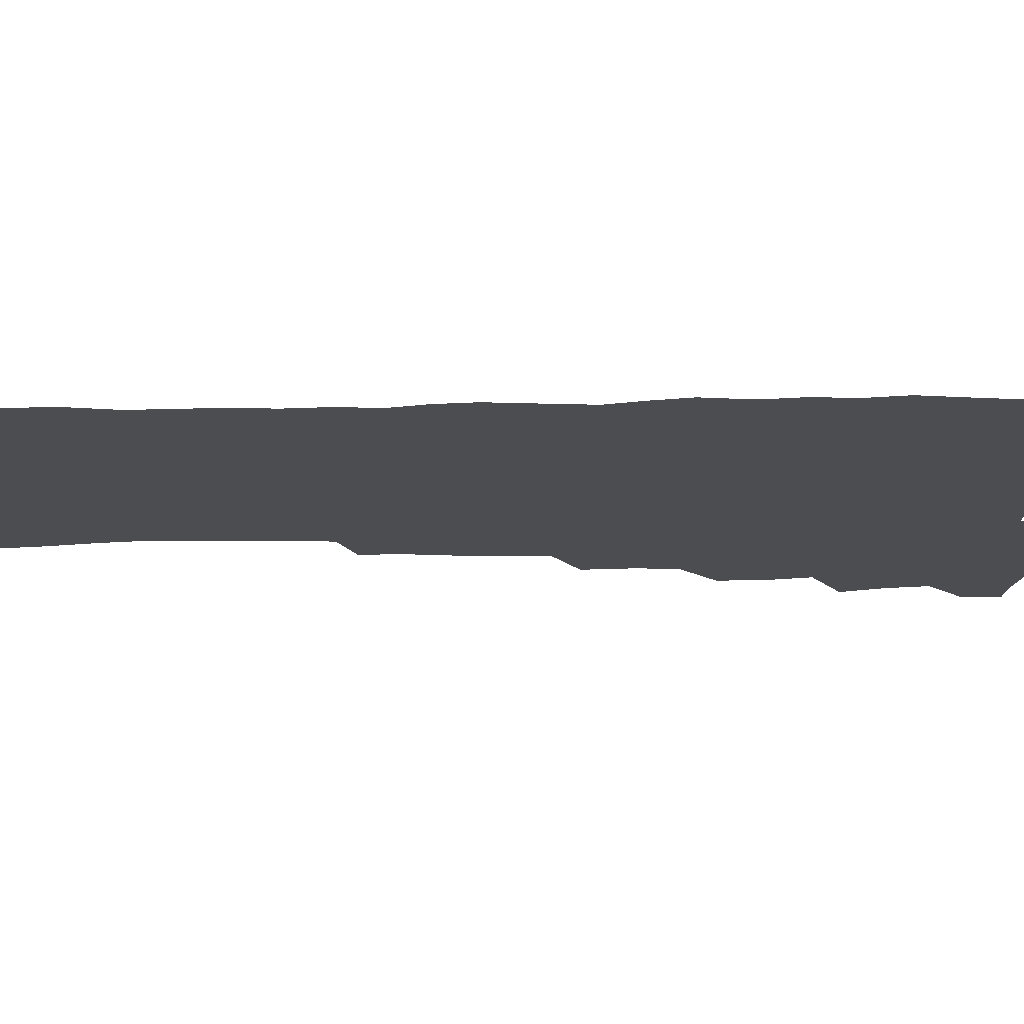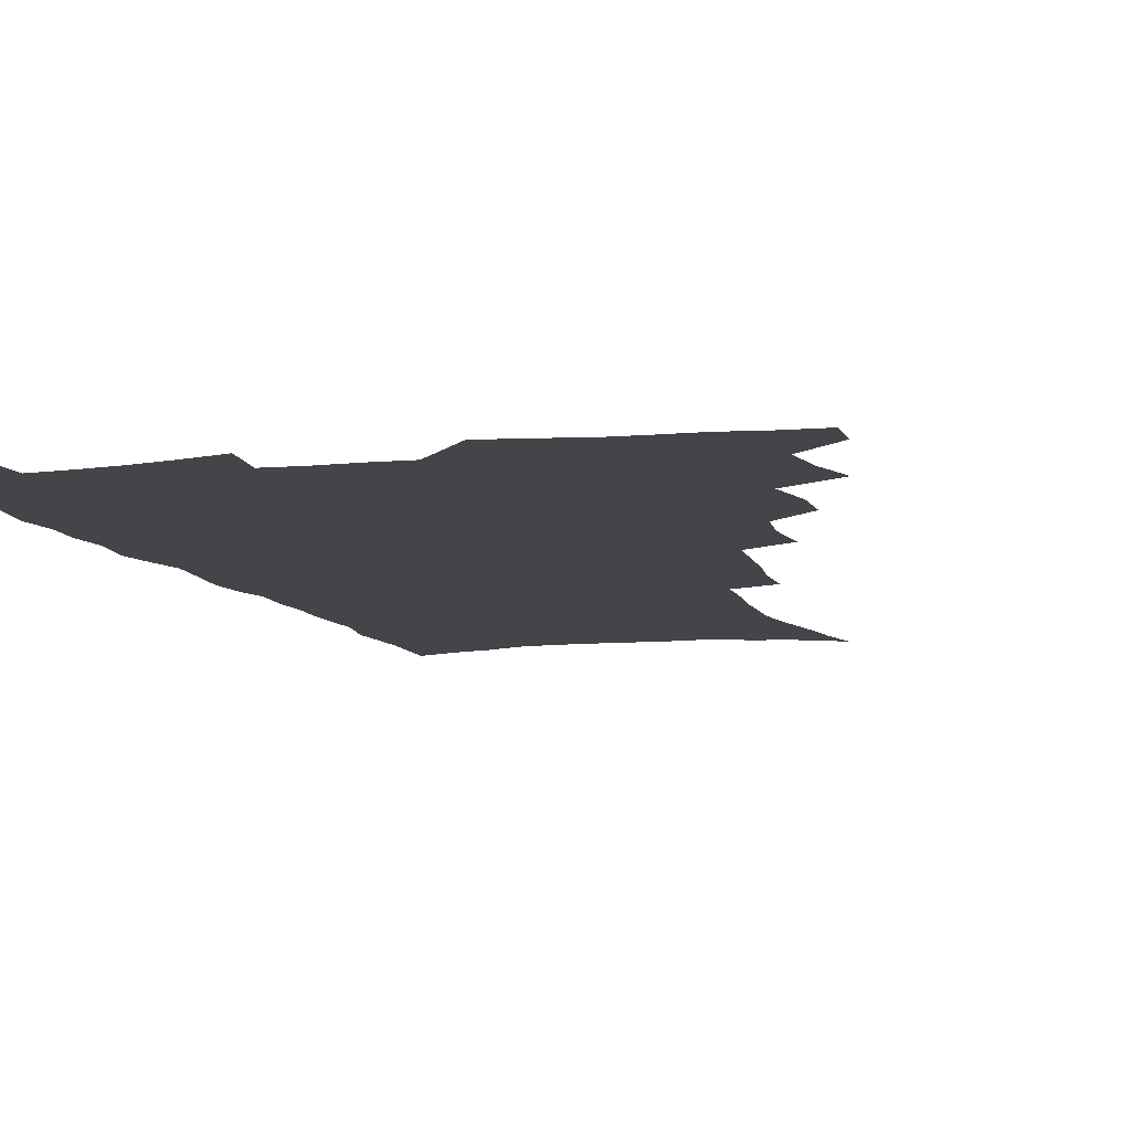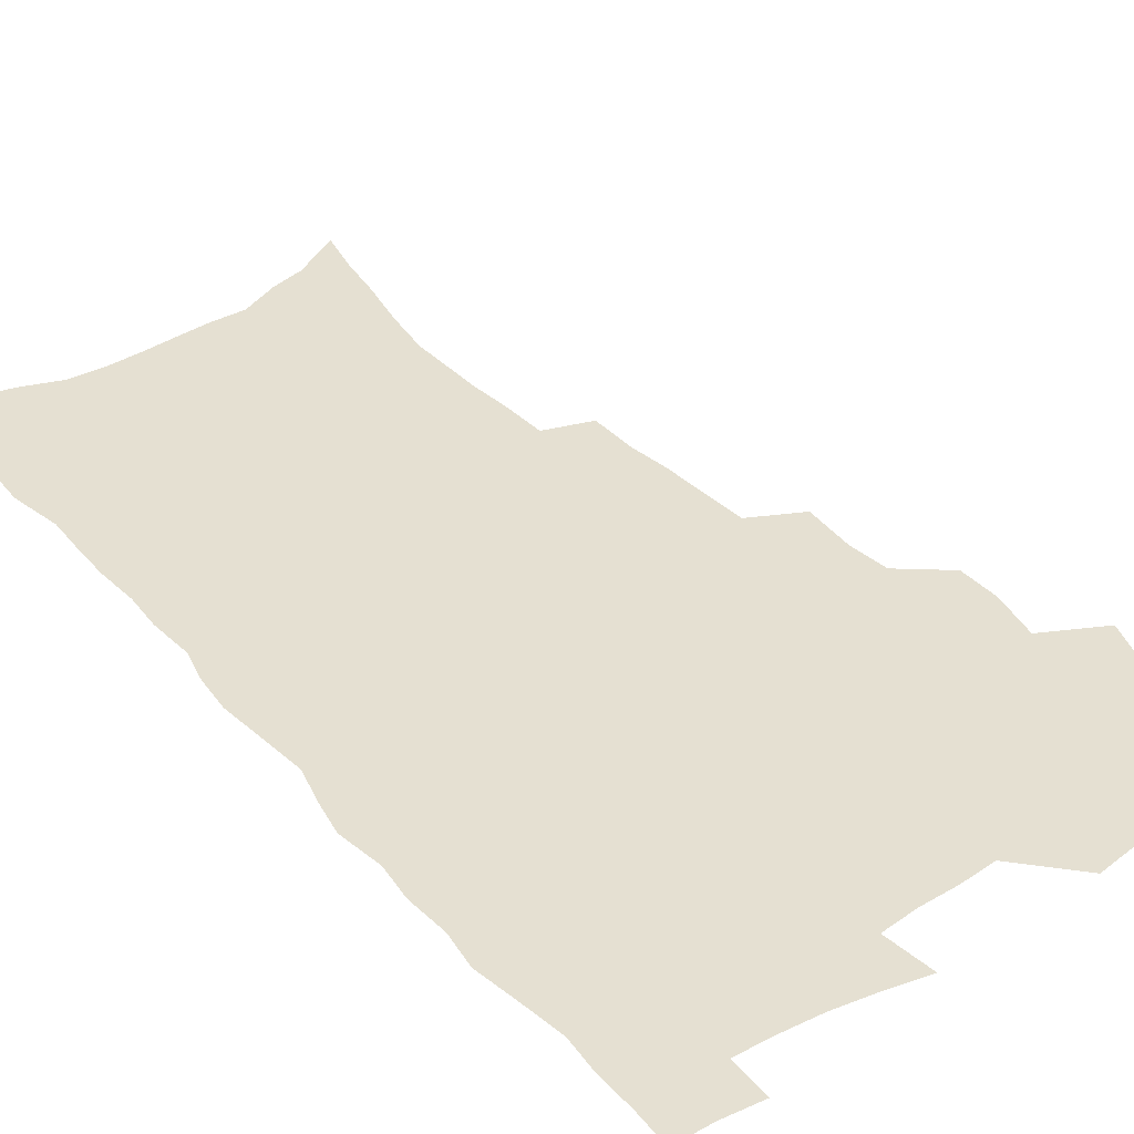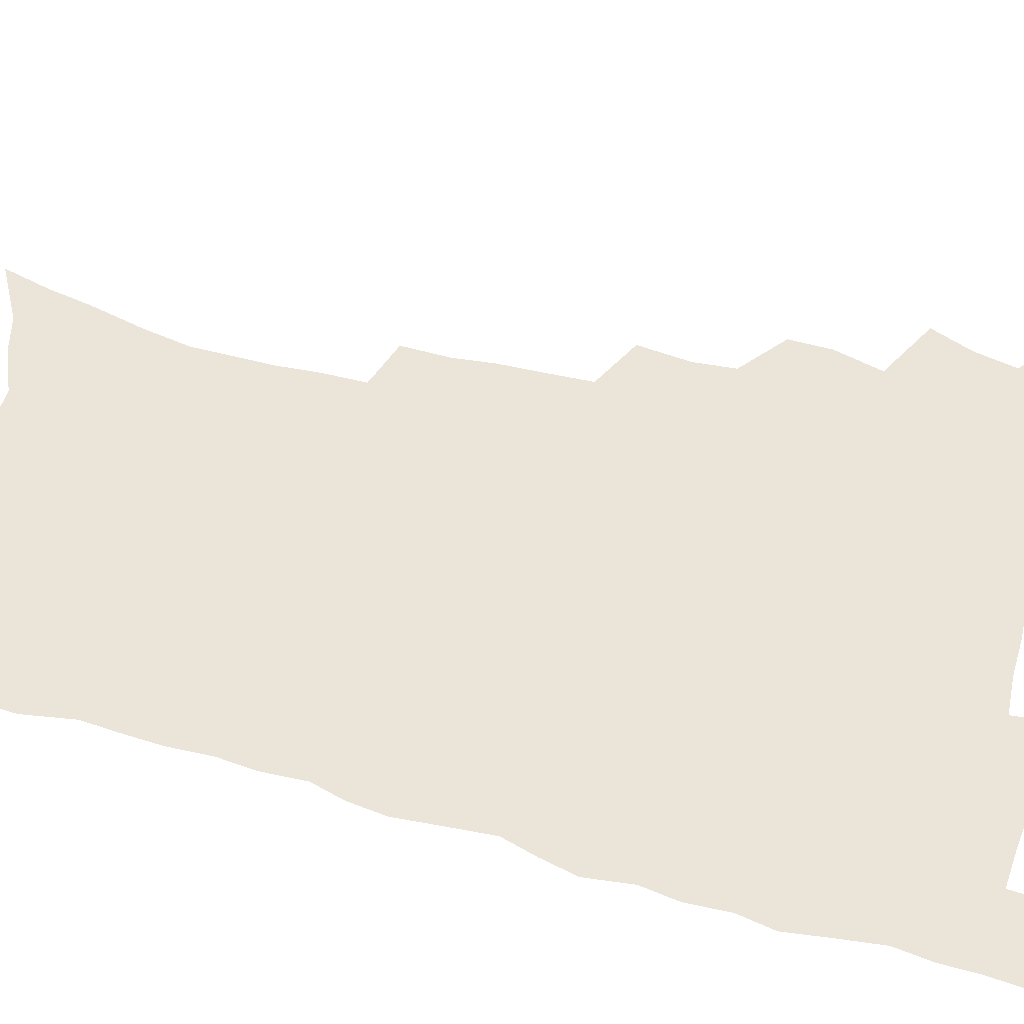
<metadata>
{"format":"obj","ext":"obj","renderer":"f3d","projection":"perspective","resolution":1024,"background":"white","views":[{"elev":-15.9,"azim":91.3,"up":"+Z"},{"elev":-8.9,"azim":-163.2,"up":"+Z"},{"elev":37.8,"azim":142.9,"up":"+Z"},{"elev":59.3,"azim":106.0,"up":"+Z"}]}
</metadata>
<code>
v 480.6 535.7 0
v 480.4 550.4 0
v 489.7 488.8 0
v 495.2 505 0
v 497.9 521.3 0
v 497.6 536.1 0
v 495.5 551.6 0
v 508 441.9 0
v 507.9 458.2 0
v 511.9 476.9 0
v 515.6 493.2 0
v 513.1 507.1 0
v 514.5 522.1 0
v 513.3 536.7 0
v 510 554.1 0
v 524.8 392 0
v 526.4 412.2 0
v 524.8 428 0
v 528.5 447.2 0
v 528.6 463.2 0
v 528.2 478.3 0
v 529.4 493.7 0
v 530 508.6 0
v 529.8 522.8 0
v 528.5 537 0
v 525.2 554.7 0
v 547.8 313 0
v 547.7 331.6 0
v 545.7 347.3 0
v 544.8 364.7 0
v 543.7 382 0
v 542.9 399.3 0
v 542.9 416.6 0
v 546 435.8 0
v 544.1 449.6 0
v 545.5 465.7 0
v 546.1 480.8 0
v 544.6 494.9 0
v 545.1 509.4 0
v 544.3 523.8 0
v 542.7 538.5 0
v 540 555.7 0
v 554.8 168.9 0
v 558.8 186.9 0
v 561.4 204.3 0
v 565.5 224.4 0
v 568.2 243.1 0
v 567.9 258.1 0
v 567.6 273.8 0
v 566.2 288.8 0
v 565.5 306.8 0
v 564.8 324.4 0
v 563.1 339.8 0
v 562.1 356.1 0
v 561.1 372.2 0
v 560.3 388.6 0
v 560.6 405.9 0
v 560.5 422.1 0
v 560.2 437.4 0
v 562 454 0
v 560.7 467.5 0
v 561.2 482.3 0
v 562.2 496.4 0
v 560.3 510.6 0
v 558.8 525.3 0
v 557.1 540.6 0
v 554.2 559.5 0
v 574 179.6 0
v 574.1 193.7 0
v 580.1 217.3 0
v 581.9 235 0
v 582.5 251.4 0
v 582.6 267.4 0
v 581.2 281.5 0
v 579.5 295.8 0
v 580.1 315.4 0
v 579.2 331.4 0
v 578.3 346.7 0
v 577.8 362.9 0
v 576 377.3 0
v 576.4 394.5 0
v 575.1 408.7 0
v 576 425.4 0
v 575.4 439.9 0
v 575.9 455 0
v 575.9 469.3 0
v 576.2 483.6 0
v 575.5 497.4 0
v 575.8 511 0
v 574.2 525.3 0
v 572.2 541.2 0
v 568.7 561.4 0
v 587.1 182.6 0
v 592.4 205.8 0
v 595.2 225.7 0
v 595.1 240.4 0
v 596.5 259.4 0
v 595.5 272.9 0
v 594.2 286.9 0
v 594 304.5 0
v 592.9 319.2 0
v 591.6 333.5 0
v 592.7 352.7 0
v 591.6 366.6 0
v 590.5 381.4 0
v 590.3 397.2 0
v 590.5 412.5 0
v 590.6 427.9 0
v 590 441.7 0
v 590.1 456.3 0
v 590.9 471.2 0
v 590.5 484.4 0
v 589.9 498 0
v 589.5 511.8 0
v 588.3 526.5 0
v 587.3 541 0
v 602.7 189.1 0
v 605.8 209.4 0
v 607.3 227.5 0
v 607.9 244.3 0
v 608 260.3 0
v 607.3 274.8 0
v 606.9 291 0
v 606.3 306.9 0
v 605.9 323.5 0
v 605.9 340.6 0
v 605.1 352.7 0
v 604.6 369.2 0
v 604.3 384.6 0
v 604.7 400.9 0
v 604.1 413.9 0
v 604.2 429.1 0
v 604 443.1 0
v 603.9 457.1 0
v 604.1 471 0
v 604.3 484.7 0
v 604.4 498.3 0
v 603.7 512.2 0
v 602.4 527.1 0
v 601.6 541.9 0
v 616.2 188.5 0
v 619.1 213 0
v 620 230.7 0
v 620 246 0
v 620.1 262.8 0
v 619.6 277.4 0
v 619 292.1 0
v 618.8 309.8 0
v 618.6 326.9 0
v 618.2 341.7 0
v 617.7 354.9 0
v 617.5 370.7 0
v 617.3 385.5 0
v 617.3 400.7 0
v 617.1 413.7 0
v 617.5 430.1 0
v 617.4 443.6 0
v 617.7 458.1 0
v 617.9 471.7 0
v 617.8 484.9 0
v 617.9 498.6 0
v 618 512.1 0
v 618 525.7 0
v 616.3 541.7 0
v 630.3 189.3 0
v 631.7 212.3 0
v 632.2 231.1 0
v 632.3 247.7 0
v 632.2 264.1 0
v 631.9 278.9 0
v 631.5 295.3 0
v 631.1 310.7 0
v 630.9 326.6 0
v 630.6 341.6 0
v 630.4 356.2 0
v 630.3 370.9 0
v 630.2 386.7 0
v 630.2 400.6 0
v 630.3 415.1 0
v 630.5 430.5 0
v 630.7 443.8 0
v 630.9 457.9 0
v 631.2 471.5 0
v 631.3 484.9 0
v 631.6 498.5 0
v 631.7 512 0
v 631.8 525.5 0
v 630.6 542.9 0
v 628.4 562.4 0
v 644.5 190.2 0
v 644.6 213.5 0
v 644.4 231.1 0
v 644.6 246.1 0
v 644.2 263.7 0
v 644.1 279.5 0
v 643.8 295.1 0
v 643.3 312.1 0
v 643.2 326.8 0
v 643.2 340.7 0
v 643.1 355.3 0
v 643 371.5 0
v 643 386.2 0
v 643.2 400.5 0
v 643.4 415 0
v 643.5 429.8 0
v 643.9 443.5 0
v 644.2 457.6 0
v 644.6 471.2 0
v 645 485.3 0
v 645.4 498.6 0
v 645.5 511.8 0
v 645.6 525.9 0
v 645.6 541.2 0
v 644.6 558.6 0
v 658.5 190.5 0
v 657.5 211.7 0
v 657.1 228.9 0
v 656.7 245.5 0
v 658.4 257.6 0
v 656.5 277.7 0
v 656.3 293.6 0
v 655.9 309.4 0
v 655.5 325.8 0
v 655.5 340.7 0
v 655.7 355.2 0
v 655.7 370.3 0
v 655.9 385 0
v 656.4 398.9 0
v 656.6 413.8 0
v 657.1 427.9 0
v 657.3 442.4 0
v 658.1 456 0
v 658.2 470.6 0
v 658.5 484.4 0
v 658.7 498.2 0
v 659.4 511.8 0
v 659.8 525.8 0
v 660.4 539.7 0
v 660.2 555.6 0
v 672.4 189.4 0
v 671.1 208.4 0
v 669.6 228 0
v 670.4 241.8 0
v 670.1 257.7 0
v 668.2 278.7 0
v 668.8 292.2 0
v 667.9 309.6 0
v 667.7 324.6 0
v 668.1 338.9 0
v 668.7 352.9 0
v 668.3 369 0
v 669.2 382.7 0
v 669.7 397 0
v 671.2 410.3 0
v 671.2 425.3 0
v 670.9 440.8 0
v 671.8 454.7 0
v 672.1 469.1 0
v 671.8 484.1 0
v 672.6 497.5 0
v 673.3 511.2 0
v 674 525.2 0
v 674.6 539.5 0
v 675.3 554 0
v 687.7 183.4 0
v 685.5 203.5 0
v 682.7 224.9 0
v 683.4 239.6 0
v 682.5 256.9 0
v 682.7 272.3 0
v 681.4 289.6 0
v 681.8 304.2 0
v 680.2 321.9 0
v 682.1 334.6 0
v 682.3 349.5 0
v 683.4 363.6 0
v 683 379.4 0
v 683.8 393.7 0
v 684.9 407.8 0
v 684.8 423.5 0
v 686 437.3 0
v 686.1 452.5 0
v 686.5 467.1 0
v 686.4 482 0
v 687.3 496 0
v 687.5 510.4 0
v 688.3 524.4 0
v 689 538.4 0
v 689.8 553.1 0
v 690.5 569 0
v 701.9 180.1 0
v 700.1 198.8 0
v 699.7 215.5 0
v 698.9 232.4 0
v 696.6 251.4 0
v 696.9 266.7 0
v 696.7 282.5 0
v 696 298.7 0
v 696.8 313.3 0
v 697 328.4 0
v 697.6 343.2 0
v 699.6 356.9 0
v 699.5 372.7 0
v 699.2 388.6 0
v 699.8 403.7 0
v 699.8 419.4 0
v 699.9 434.7 0
v 702.4 448.4 0
v 702.5 463.6 0
v 700.7 480.1 0
v 702.8 493.7 0
v 702.8 508.7 0
v 702.6 523.6 0
v 703 537.6 0
v 704.6 552.4 0
v 705.6 567 0
v 717.2 174.2 0
v 716.7 190.6 0
v 716.1 207.3 0
v 716.9 222 0
v 717.8 237.1 0
v 714.3 256.9 0
v 715.1 271.4 0
v 715.6 286.5 0
v 714.6 303.2 0
v 715.7 317.8 0
v 714.6 334.6 0
v 717.8 347.6 0
v 719.3 362.3 0
v 717.6 379.9 0
v 716.1 397.7 0
v 719.6 411.2 0
v 722.4 425.4 0
v 720 443.2 0
v 721.8 457.8 0
v 720.8 474.2 0
v 722.9 488.6 0
v 720.4 505.5 0
v 718.1 522.5 0
v 719.6 537 0
v 719.5 551.8 0
v 720.3 566.4 0
f 5 6 1
f 1 6 2
f 6 7 2
f 10 11 3
f 3 11 4
f 11 12 4
f 4 12 5
f 12 13 5
f 5 13 6
f 13 14 6
f 6 14 7
f 14 15 7
f 18 19 8
f 8 19 9
f 19 20 9
f 9 20 10
f 20 21 10
f 10 21 11
f 21 22 11
f 11 22 12
f 22 23 12
f 12 23 13
f 23 24 13
f 13 24 14
f 24 25 14
f 14 25 15
f 25 26 15
f 31 32 16
f 16 32 17
f 32 33 17
f 17 33 18
f 33 34 18
f 18 34 19
f 34 35 19
f 19 35 20
f 35 36 20
f 20 36 21
f 36 37 21
f 21 37 22
f 37 38 22
f 22 38 23
f 38 39 23
f 23 39 24
f 39 40 24
f 24 40 25
f 40 41 25
f 25 41 26
f 41 42 26
f 51 52 27
f 27 52 28
f 52 53 28
f 28 53 29
f 53 54 29
f 29 54 30
f 54 55 30
f 30 55 31
f 55 56 31
f 31 56 32
f 56 57 32
f 32 57 33
f 57 58 33
f 33 58 34
f 58 59 34
f 34 59 35
f 59 60 35
f 35 60 36
f 60 61 36
f 36 61 37
f 61 62 37
f 37 62 38
f 62 63 38
f 38 63 39
f 63 64 39
f 39 64 40
f 64 65 40
f 40 65 41
f 65 66 41
f 41 66 42
f 66 67 42
f 43 68 44
f 68 69 44
f 44 69 45
f 69 70 45
f 45 70 46
f 70 71 46
f 46 71 47
f 71 72 47
f 47 72 48
f 72 73 48
f 48 73 49
f 73 74 49
f 49 74 50
f 74 75 50
f 50 75 51
f 75 76 51
f 51 76 52
f 76 77 52
f 52 77 53
f 77 78 53
f 53 78 54
f 78 79 54
f 54 79 55
f 79 80 55
f 55 80 56
f 80 81 56
f 56 81 57
f 81 82 57
f 57 82 58
f 82 83 58
f 58 83 59
f 83 84 59
f 59 84 60
f 84 85 60
f 60 85 61
f 85 86 61
f 61 86 62
f 86 87 62
f 62 87 63
f 87 88 63
f 63 88 64
f 88 89 64
f 64 89 65
f 89 90 65
f 65 90 66
f 90 91 66
f 66 91 67
f 91 92 67
f 68 93 69
f 93 94 69
f 69 94 70
f 94 95 70
f 70 95 71
f 95 96 71
f 71 96 72
f 96 97 72
f 72 97 73
f 97 98 73
f 73 98 74
f 98 99 74
f 74 99 75
f 99 100 75
f 75 100 76
f 100 101 76
f 76 101 77
f 101 102 77
f 77 102 78
f 102 103 78
f 78 103 79
f 103 104 79
f 79 104 80
f 104 105 80
f 80 105 81
f 105 106 81
f 81 106 82
f 106 107 82
f 82 107 83
f 107 108 83
f 83 108 84
f 108 109 84
f 84 109 85
f 109 110 85
f 85 110 86
f 110 111 86
f 86 111 87
f 111 112 87
f 87 112 88
f 112 113 88
f 88 113 89
f 113 114 89
f 89 114 90
f 114 115 90
f 90 115 91
f 115 116 91
f 91 116 92
f 93 117 94
f 117 118 94
f 94 118 95
f 118 119 95
f 95 119 96
f 119 120 96
f 96 120 97
f 120 121 97
f 97 121 98
f 121 122 98
f 98 122 99
f 122 123 99
f 99 123 100
f 123 124 100
f 100 124 101
f 124 125 101
f 101 125 102
f 125 126 102
f 102 126 103
f 126 127 103
f 103 127 104
f 127 128 104
f 104 128 105
f 128 129 105
f 105 129 106
f 129 130 106
f 106 130 107
f 130 131 107
f 107 131 108
f 131 132 108
f 108 132 109
f 132 133 109
f 109 133 110
f 133 134 110
f 110 134 111
f 134 135 111
f 111 135 112
f 135 136 112
f 112 136 113
f 136 137 113
f 113 137 114
f 137 138 114
f 114 138 115
f 138 139 115
f 115 139 116
f 139 140 116
f 117 141 118
f 141 142 118
f 118 142 119
f 142 143 119
f 119 143 120
f 143 144 120
f 120 144 121
f 144 145 121
f 121 145 122
f 145 146 122
f 122 146 123
f 146 147 123
f 123 147 124
f 147 148 124
f 124 148 125
f 148 149 125
f 125 149 126
f 149 150 126
f 126 150 127
f 150 151 127
f 127 151 128
f 151 152 128
f 128 152 129
f 152 153 129
f 129 153 130
f 153 154 130
f 130 154 131
f 154 155 131
f 131 155 132
f 155 156 132
f 132 156 133
f 156 157 133
f 133 157 134
f 157 158 134
f 134 158 135
f 158 159 135
f 135 159 136
f 159 160 136
f 136 160 137
f 160 161 137
f 137 161 138
f 161 162 138
f 138 162 139
f 162 163 139
f 139 163 140
f 163 164 140
f 141 165 142
f 165 166 142
f 142 166 143
f 166 167 143
f 143 167 144
f 167 168 144
f 144 168 145
f 168 169 145
f 145 169 146
f 169 170 146
f 146 170 147
f 170 171 147
f 147 171 148
f 171 172 148
f 148 172 149
f 172 173 149
f 149 173 150
f 173 174 150
f 150 174 151
f 174 175 151
f 151 175 152
f 175 176 152
f 152 176 153
f 176 177 153
f 153 177 154
f 177 178 154
f 154 178 155
f 178 179 155
f 155 179 156
f 179 180 156
f 156 180 157
f 180 181 157
f 157 181 158
f 181 182 158
f 158 182 159
f 182 183 159
f 159 183 160
f 183 184 160
f 160 184 161
f 184 185 161
f 161 185 162
f 185 186 162
f 162 186 163
f 186 187 163
f 163 187 164
f 187 188 164
f 165 190 166
f 190 191 166
f 166 191 167
f 191 192 167
f 167 192 168
f 192 193 168
f 168 193 169
f 193 194 169
f 169 194 170
f 194 195 170
f 170 195 171
f 195 196 171
f 171 196 172
f 196 197 172
f 172 197 173
f 197 198 173
f 173 198 174
f 198 199 174
f 174 199 175
f 199 200 175
f 175 200 176
f 200 201 176
f 176 201 177
f 201 202 177
f 177 202 178
f 202 203 178
f 178 203 179
f 203 204 179
f 179 204 180
f 204 205 180
f 180 205 181
f 205 206 181
f 181 206 182
f 206 207 182
f 182 207 183
f 207 208 183
f 183 208 184
f 208 209 184
f 184 209 185
f 209 210 185
f 185 210 186
f 210 211 186
f 186 211 187
f 211 212 187
f 187 212 188
f 212 213 188
f 188 213 189
f 213 214 189
f 190 215 191
f 215 216 191
f 191 216 192
f 216 217 192
f 192 217 193
f 217 218 193
f 193 218 194
f 218 219 194
f 194 219 195
f 219 220 195
f 195 220 196
f 220 221 196
f 196 221 197
f 221 222 197
f 197 222 198
f 222 223 198
f 198 223 199
f 223 224 199
f 199 224 200
f 224 225 200
f 200 225 201
f 225 226 201
f 201 226 202
f 226 227 202
f 202 227 203
f 227 228 203
f 203 228 204
f 228 229 204
f 204 229 205
f 229 230 205
f 205 230 206
f 230 231 206
f 206 231 207
f 231 232 207
f 207 232 208
f 232 233 208
f 208 233 209
f 233 234 209
f 209 234 210
f 234 235 210
f 210 235 211
f 235 236 211
f 211 236 212
f 236 237 212
f 212 237 213
f 237 238 213
f 213 238 214
f 238 239 214
f 215 240 216
f 240 241 216
f 216 241 217
f 241 242 217
f 217 242 218
f 242 243 218
f 218 243 219
f 243 244 219
f 219 244 220
f 244 245 220
f 220 245 221
f 245 246 221
f 221 246 222
f 246 247 222
f 222 247 223
f 247 248 223
f 223 248 224
f 248 249 224
f 224 249 225
f 249 250 225
f 225 250 226
f 250 251 226
f 226 251 227
f 251 252 227
f 227 252 228
f 252 253 228
f 228 253 229
f 253 254 229
f 229 254 230
f 254 255 230
f 230 255 231
f 255 256 231
f 231 256 232
f 256 257 232
f 232 257 233
f 257 258 233
f 233 258 234
f 258 259 234
f 234 259 235
f 259 260 235
f 235 260 236
f 260 261 236
f 236 261 237
f 261 262 237
f 237 262 238
f 262 263 238
f 238 263 239
f 263 264 239
f 240 265 241
f 265 266 241
f 241 266 242
f 266 267 242
f 242 267 243
f 267 268 243
f 243 268 244
f 268 269 244
f 244 269 245
f 269 270 245
f 245 270 246
f 270 271 246
f 246 271 247
f 271 272 247
f 247 272 248
f 272 273 248
f 248 273 249
f 273 274 249
f 249 274 250
f 274 275 250
f 250 275 251
f 275 276 251
f 251 276 252
f 276 277 252
f 252 277 253
f 277 278 253
f 253 278 254
f 278 279 254
f 254 279 255
f 279 280 255
f 255 280 256
f 280 281 256
f 256 281 257
f 281 282 257
f 257 282 258
f 282 283 258
f 258 283 259
f 283 284 259
f 259 284 260
f 284 285 260
f 260 285 261
f 285 286 261
f 261 286 262
f 286 287 262
f 262 287 263
f 287 288 263
f 263 288 264
f 288 289 264
f 265 291 266
f 291 292 266
f 266 292 267
f 292 293 267
f 267 293 268
f 293 294 268
f 268 294 269
f 294 295 269
f 269 295 270
f 295 296 270
f 270 296 271
f 296 297 271
f 271 297 272
f 297 298 272
f 272 298 273
f 298 299 273
f 273 299 274
f 299 300 274
f 274 300 275
f 300 301 275
f 275 301 276
f 301 302 276
f 276 302 277
f 302 303 277
f 277 303 278
f 303 304 278
f 278 304 279
f 304 305 279
f 279 305 280
f 305 306 280
f 280 306 281
f 306 307 281
f 281 307 282
f 307 308 282
f 282 308 283
f 308 309 283
f 283 309 284
f 309 310 284
f 284 310 285
f 310 311 285
f 285 311 286
f 311 312 286
f 286 312 287
f 312 313 287
f 287 313 288
f 313 314 288
f 288 314 289
f 314 315 289
f 289 315 290
f 315 316 290
f 291 317 292
f 317 318 292
f 292 318 293
f 318 319 293
f 293 319 294
f 319 320 294
f 294 320 295
f 320 321 295
f 295 321 296
f 321 322 296
f 296 322 297
f 322 323 297
f 297 323 298
f 323 324 298
f 298 324 299
f 324 325 299
f 299 325 300
f 325 326 300
f 300 326 301
f 326 327 301
f 301 327 302
f 327 328 302
f 302 328 303
f 328 329 303
f 303 329 304
f 329 330 304
f 304 330 305
f 330 331 305
f 305 331 306
f 331 332 306
f 306 332 307
f 332 333 307
f 307 333 308
f 333 334 308
f 308 334 309
f 334 335 309
f 309 335 310
f 335 336 310
f 310 336 311
f 336 337 311
f 311 337 312
f 337 338 312
f 312 338 313
f 338 339 313
f 313 339 314
f 339 340 314
f 314 340 315
f 340 341 315
f 315 341 316
f 341 342 316

</code>
